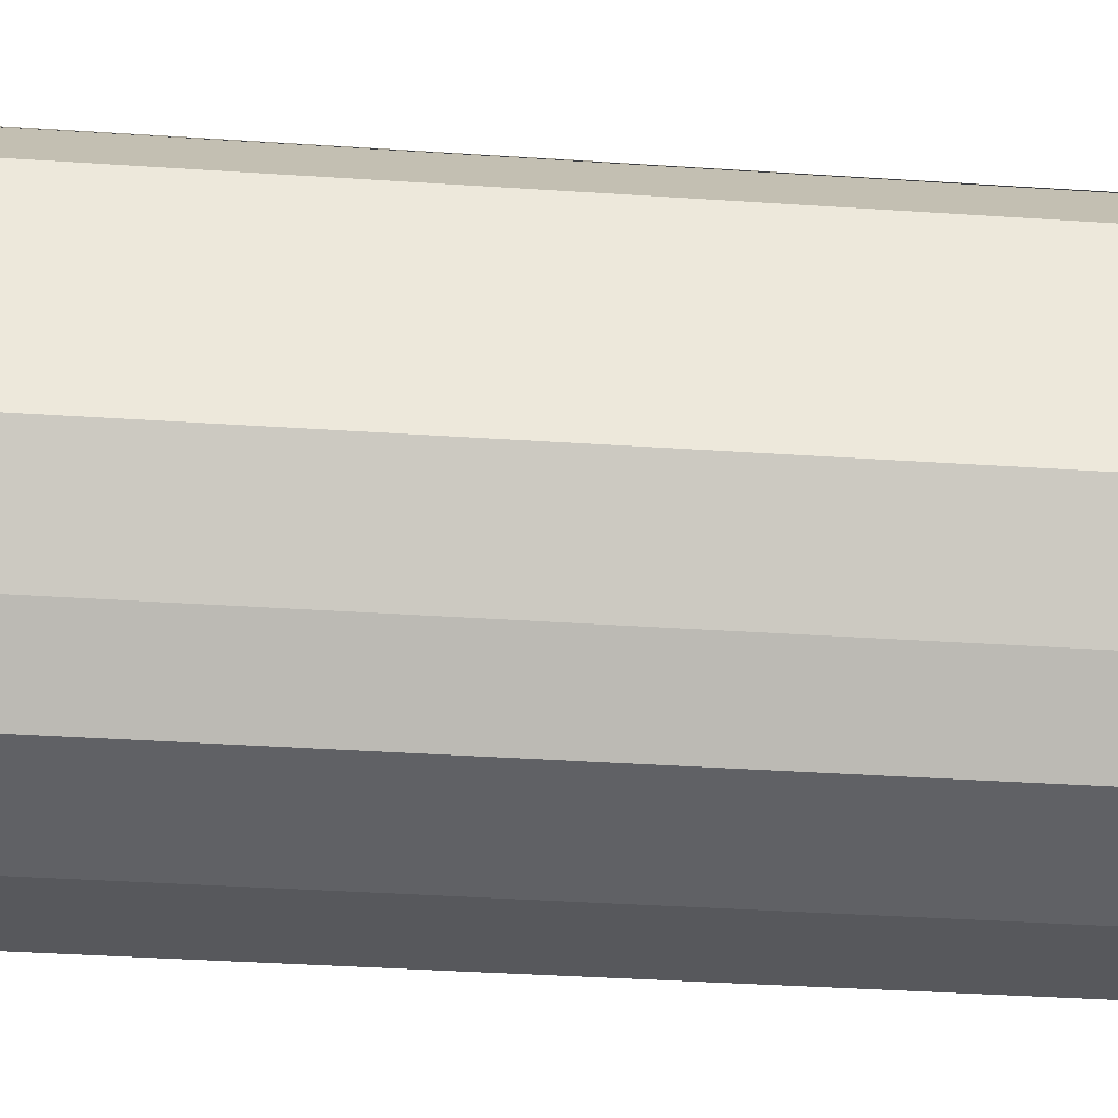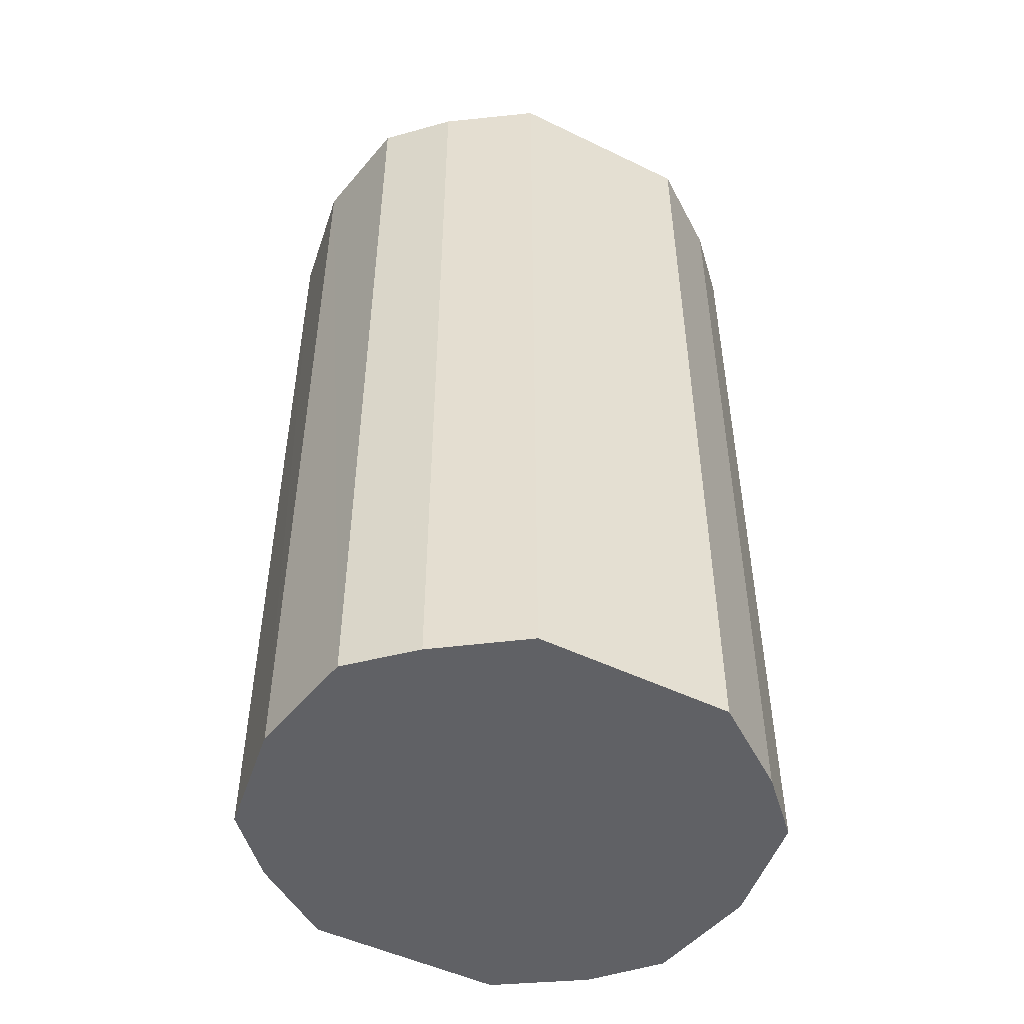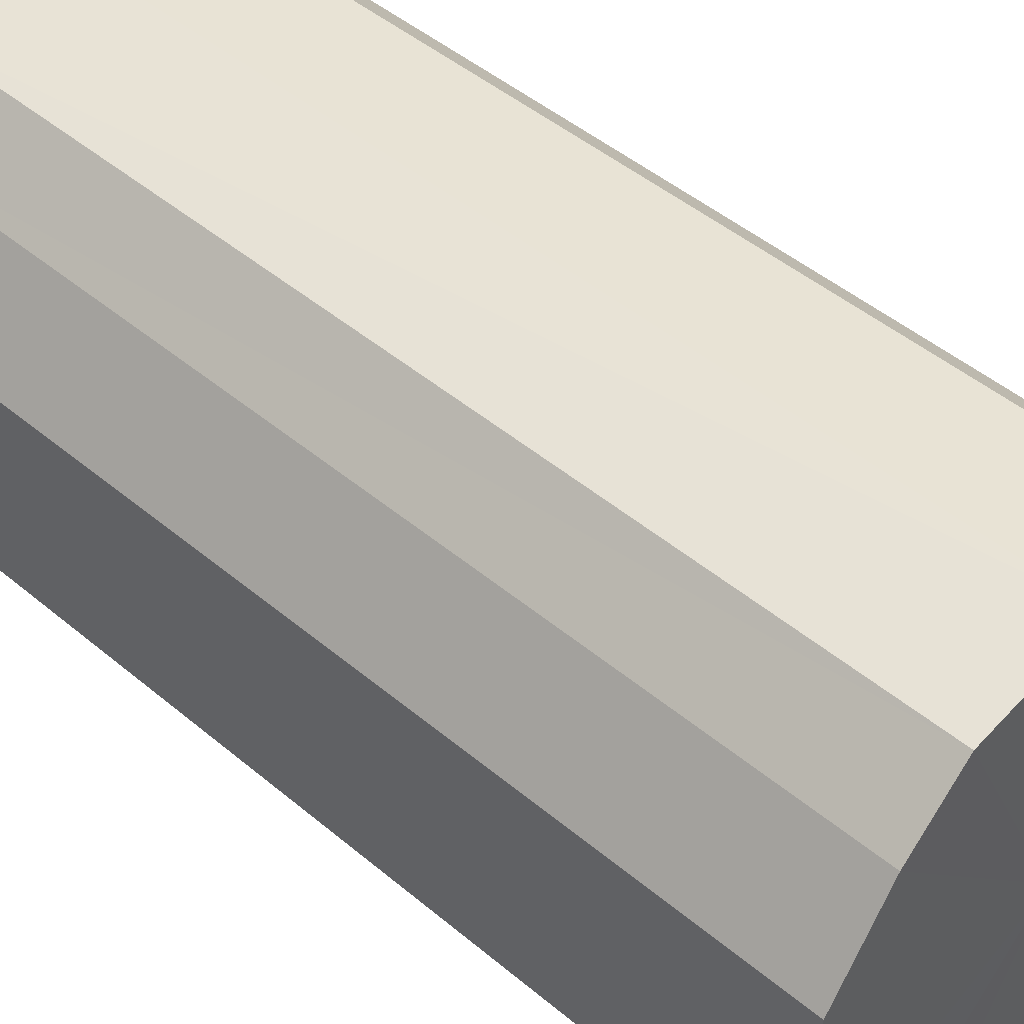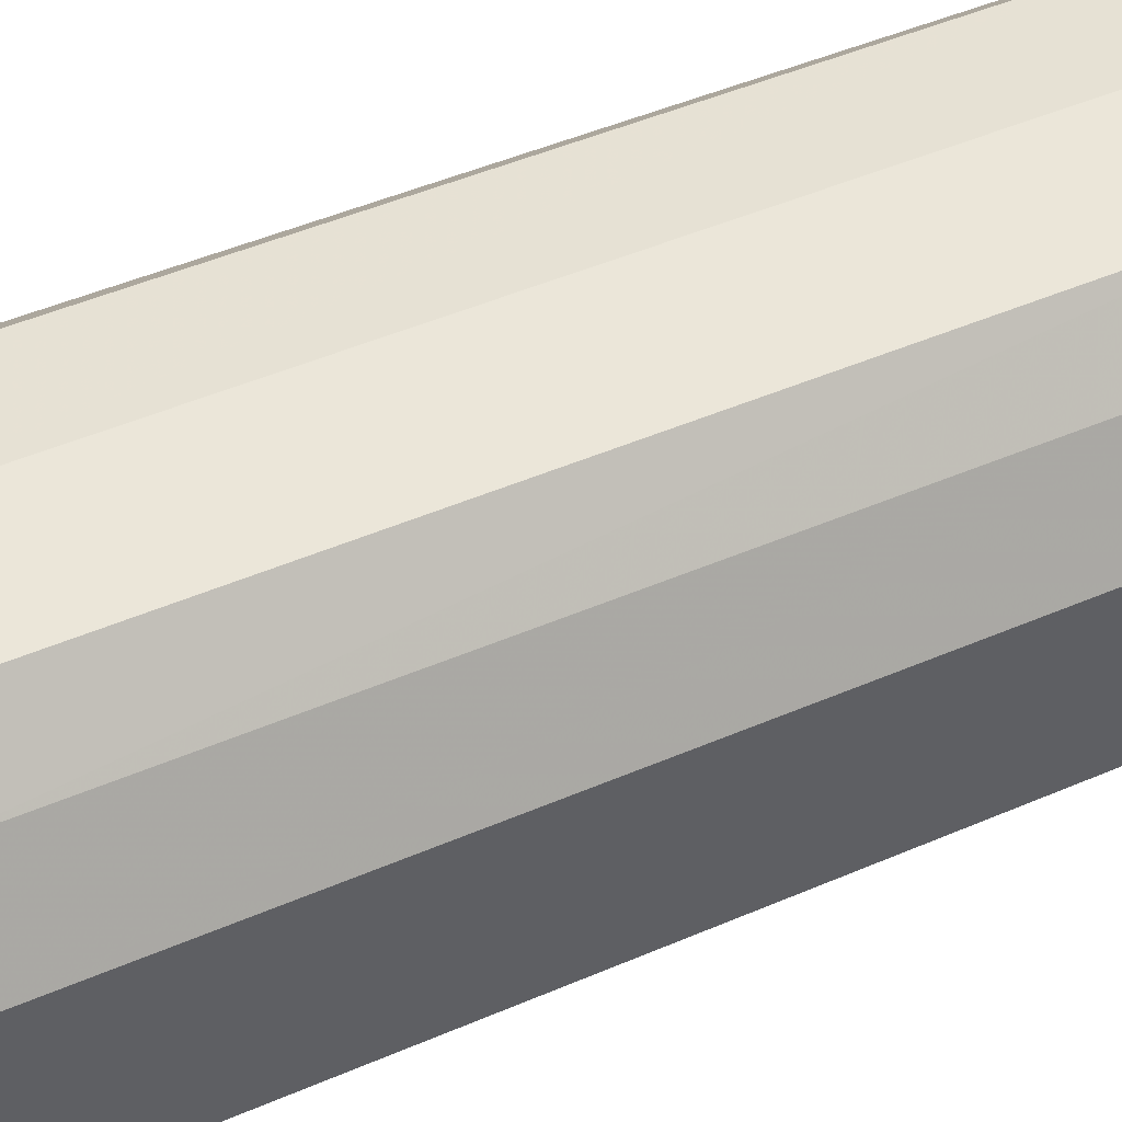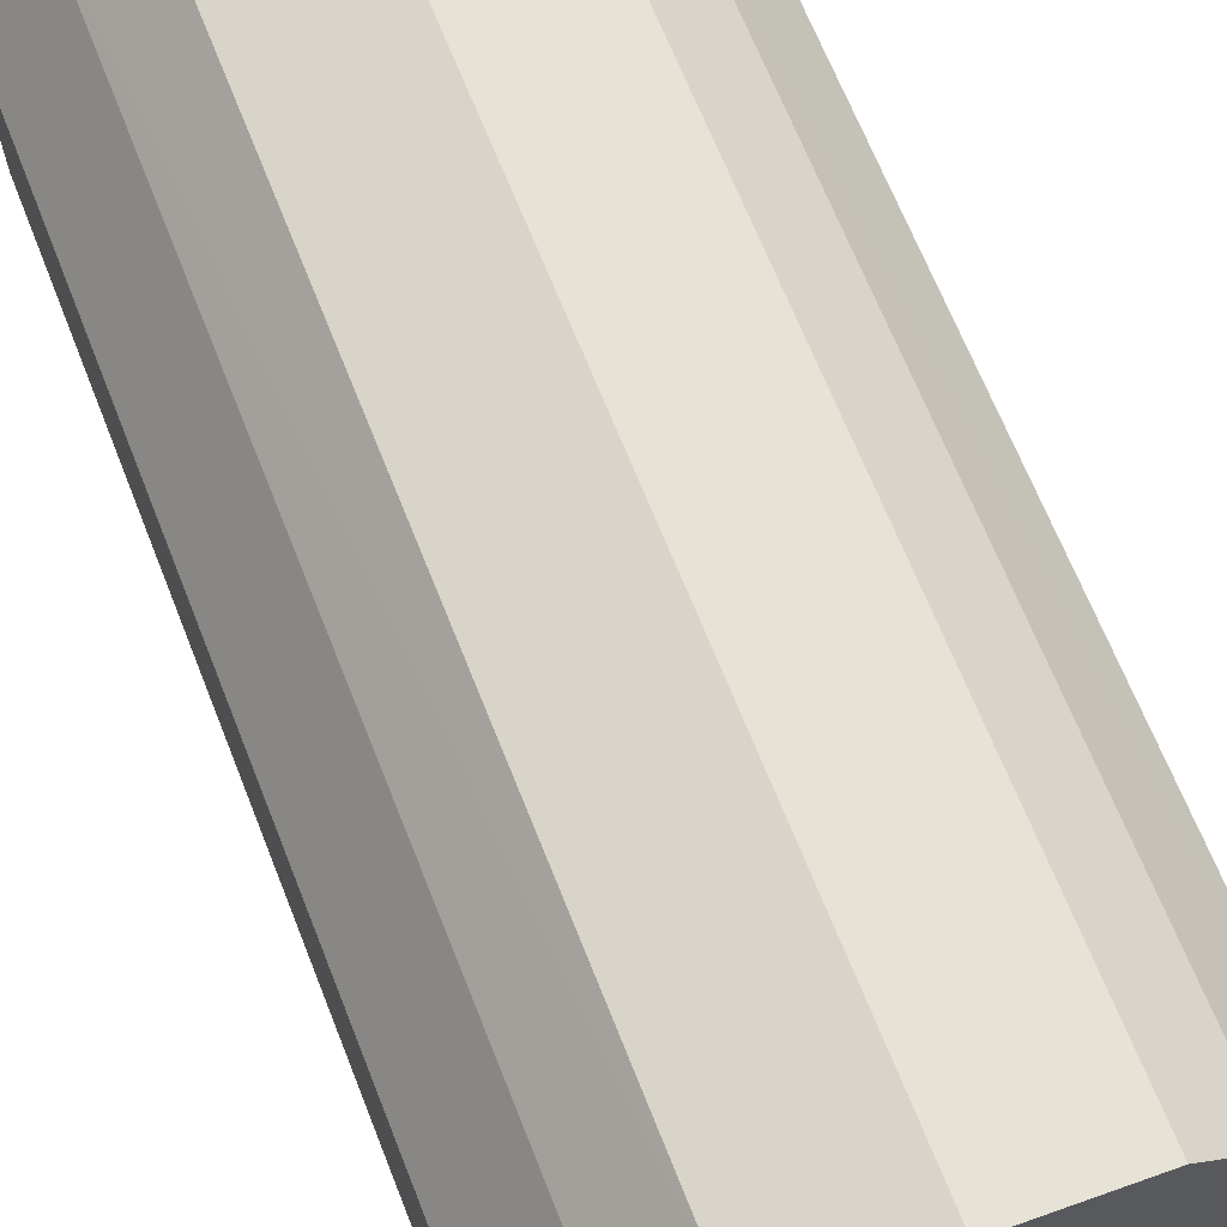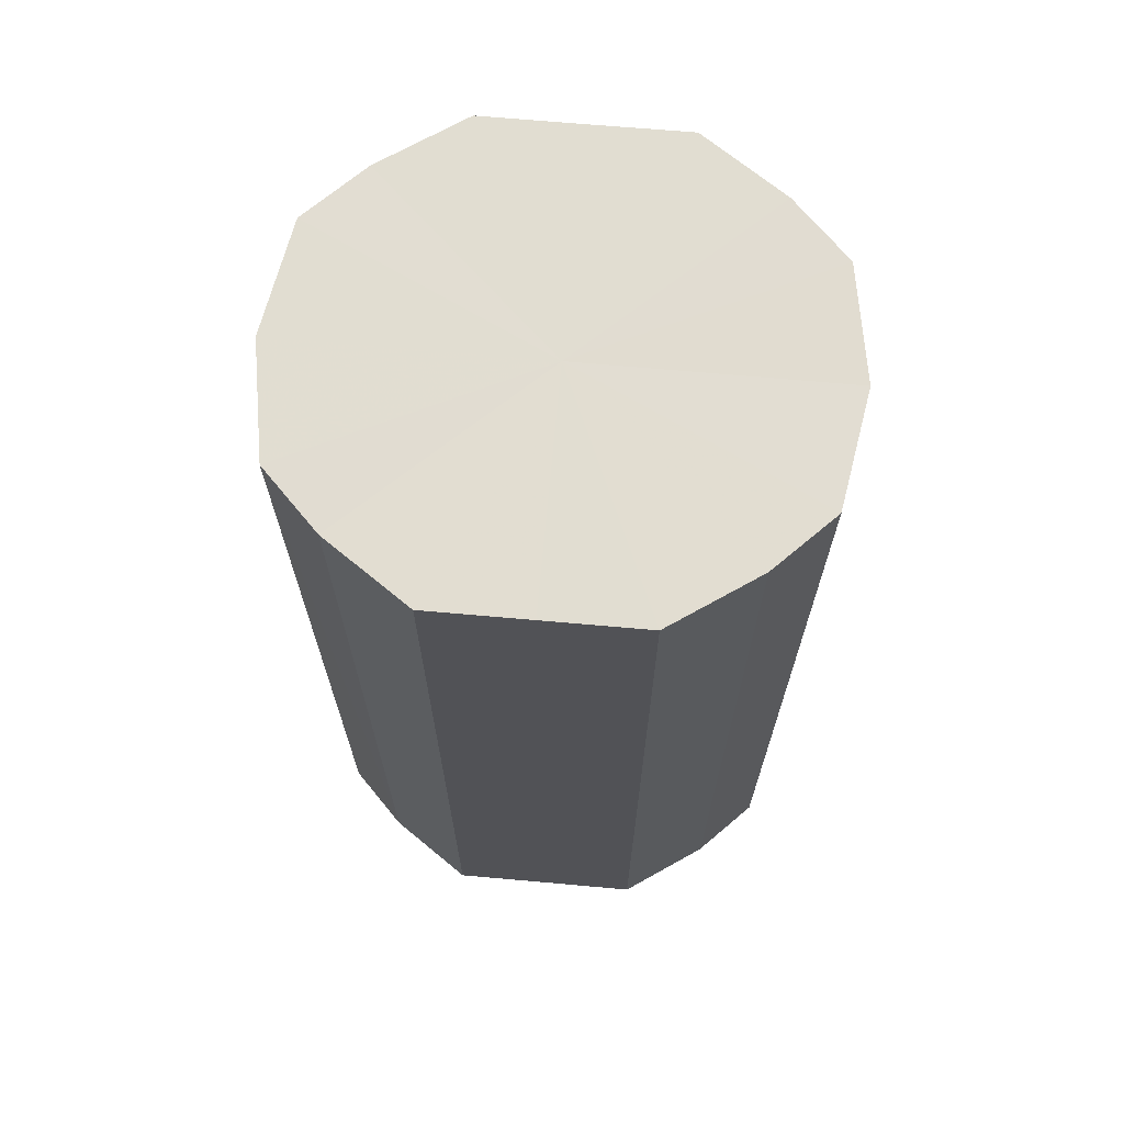
<metadata>
{"format":"obj","ext":"obj","renderer":"f3d","projection":"perspective","resolution":1024,"background":"white","views":[{"elev":-38.1,"azim":85.2,"up":"+Z"},{"elev":-49.5,"azim":61.8,"up":"+Y"},{"elev":46.9,"azim":-46.4,"up":"+Z"},{"elev":50.7,"azim":-114.9,"up":"+Z"},{"elev":67.2,"azim":158.4,"up":"+Z"},{"elev":68.7,"azim":95.1,"up":"+Y"}]}
</metadata>
<code>
o 23204
v 2233 1874 9.206
v 2233 1874 9.189
v 2233 1874 9.206
v 2233 1874 9.174
v 2233 1874 9.189
v 2233 1874 9.223
v 2233 1874 9.223
v 2233 1874 9.165
v 2233 1874 9.174
v 2233 1874 9.237
v 2233 1874 9.237
v 2233 1874 9.161
v 2233 1874 9.165
v 2233 1874 9.247
v 2233 1874 9.247
v 2233 1874 9.165
v 2233 1874 9.161
v 2233 1874 9.25
v 2233 1874 9.25
v 2233 1874 9.174
v 2233 1874 9.165
v 2233 1874 9.247
v 2233 1874 9.247
v 2233 1874 9.189
v 2233 1874 9.174
v 2233 1874 9.237
v 2233 1874 9.237
v 2233 1874 9.206
v 2233 1874 9.189
v 2233 1874 9.223
v 2233 1874 9.223
v 2233 1874 9.206
v 2233 1874 9.206
v 2233 1874 9.189
v 2233 1874 9.189
v 2233 1874 9.174
v 2233 1874 9.174
v 2233 1874 9.223
v 2233 1874 9.206
v 2233 1874 9.237
v 2233 1874 9.223
v 2233 1874 9.165
v 2233 1874 9.165
v 2233 1874 9.247
v 2233 1874 9.237
v 2233 1874 9.25
v 2233 1874 9.247
v 2233 1874 9.161
v 2233 1874 9.161
v 2233 1874 9.247
v 2233 1874 9.25
v 2233 1874 9.237
v 2233 1874 9.247
v 2233 1874 9.165
v 2233 1874 9.165
v 2233 1874 9.223
v 2233 1874 9.237
v 2233 1874 9.206
v 2233 1874 9.223
v 2233 1874 9.174
v 2233 1874 9.174
v 2233 1874 9.189
v 2233 1874 9.206
v 2233 1874 9.189
v 2233 1874 9.206
v 2233 1874 9.189
v 2233 1874 9.206
v 2233 1874 9.174
v 2233 1874 9.223
v 2233 1874 9.165
v 2233 1874 9.237
v 2233 1874 9.161
v 2233 1874 9.247
v 2233 1874 9.165
v 2233 1874 9.25
v 2233 1874 9.174
v 2233 1874 9.247
v 2233 1874 9.189
v 2233 1874 9.237
v 2233 1874 9.206
v 2233 1874 9.223
v 2233 1874 9.206
v 2233 1874 9.206
v 2233 1874 9.189
v 2233 1874 9.223
v 2233 1874 9.174
v 2233 1874 9.237
v 2233 1874 9.165
v 2233 1874 9.247
v 2233 1874 9.161
v 2233 1874 9.25
v 2233 1874 9.165
v 2233 1874 9.247
v 2233 1874 9.174
v 2233 1874 9.237
v 2233 1874 9.189
v 2233 1874 9.223
v 2233 1874 9.206
f 1 2 3
f 2 4 5
f 6 1 7
f 4 8 9
f 10 6 11
f 8 12 13
f 14 10 15
f 12 16 17
f 18 14 19
f 16 20 21
f 22 18 23
f 20 24 25
f 26 22 27
f 24 28 29
f 30 26 31
f 28 30 32
f 33 34 35
f 35 36 37
f 38 39 33
f 40 41 38
f 37 42 43
f 44 45 40
f 46 47 44
f 43 48 49
f 50 51 46
f 52 53 50
f 49 54 55
f 56 57 52
f 58 59 56
f 55 60 61
f 62 63 58
f 61 64 62
f 65 66 67
f 65 68 66
f 65 67 69
f 65 70 68
f 65 69 71
f 65 72 70
f 65 71 73
f 65 74 72
f 65 73 75
f 65 76 74
f 65 75 77
f 65 78 76
f 65 77 79
f 65 80 78
f 65 79 81
f 65 81 80
f 82 83 84
f 82 85 83
f 82 84 86
f 82 87 85
f 82 86 88
f 82 89 87
f 82 88 90
f 82 91 89
f 82 90 92
f 82 93 91
f 82 92 94
f 82 95 93
f 82 94 96
f 82 97 95
f 82 96 98
f 82 98 97

</code>
